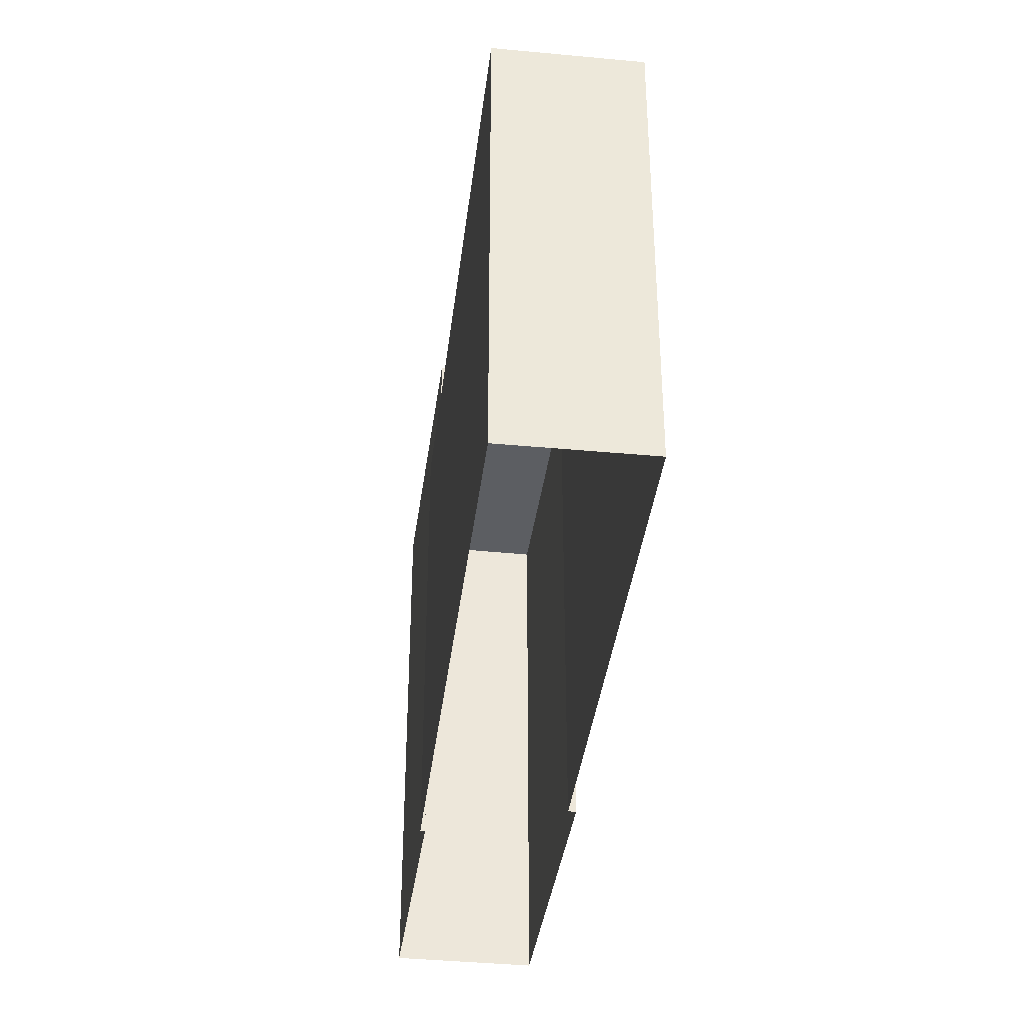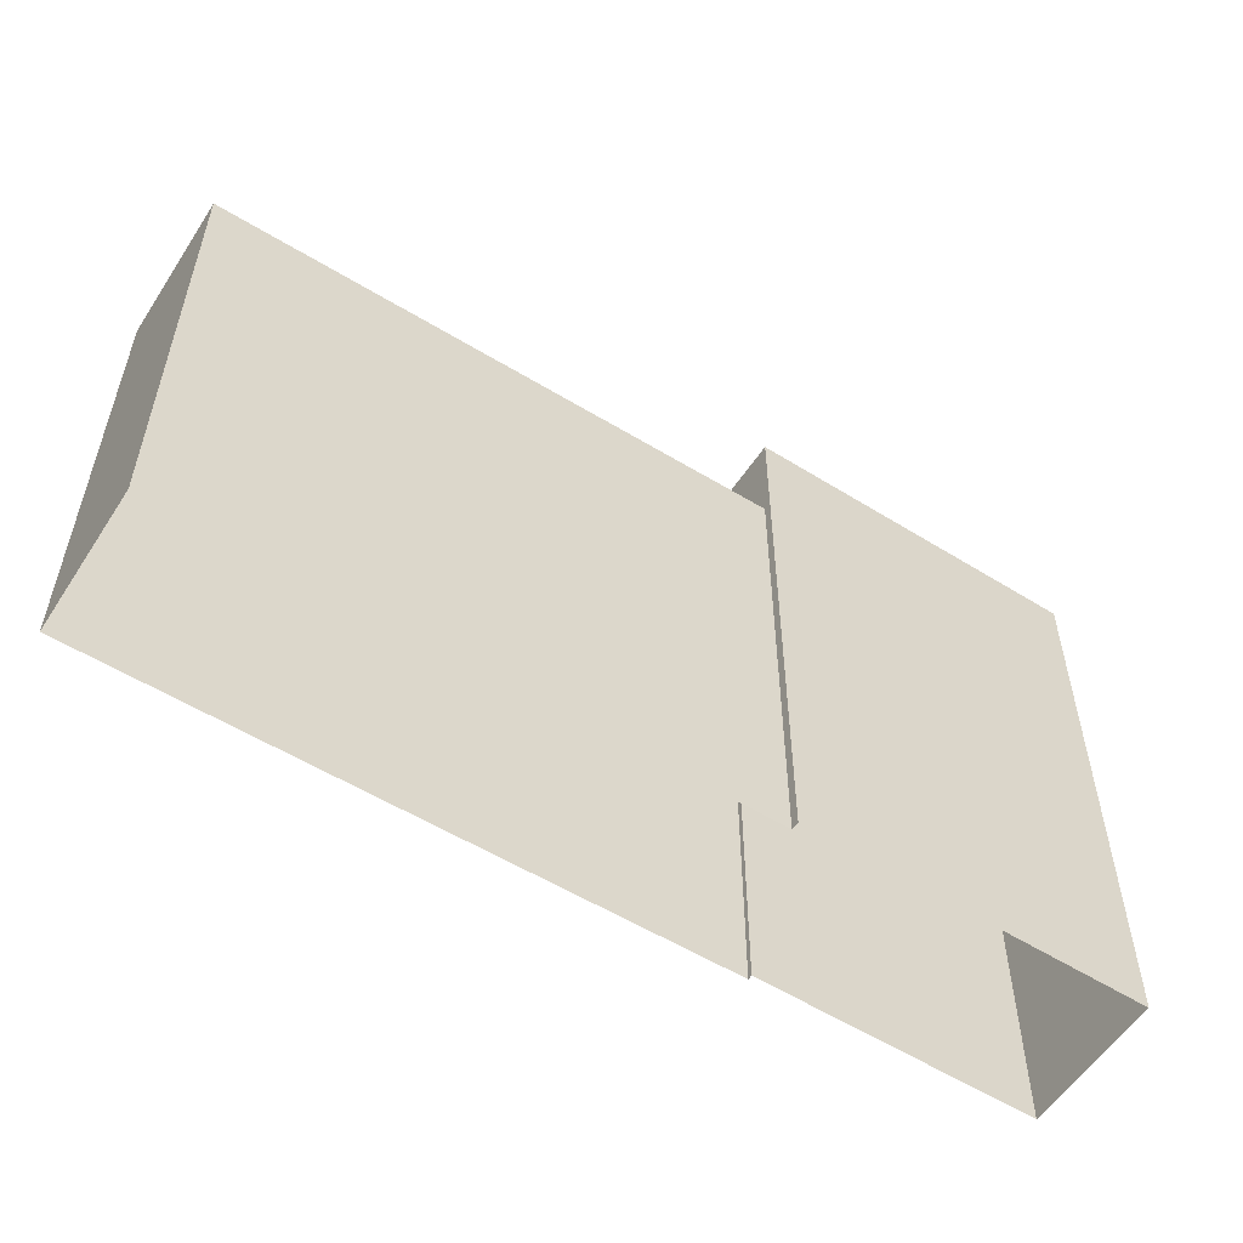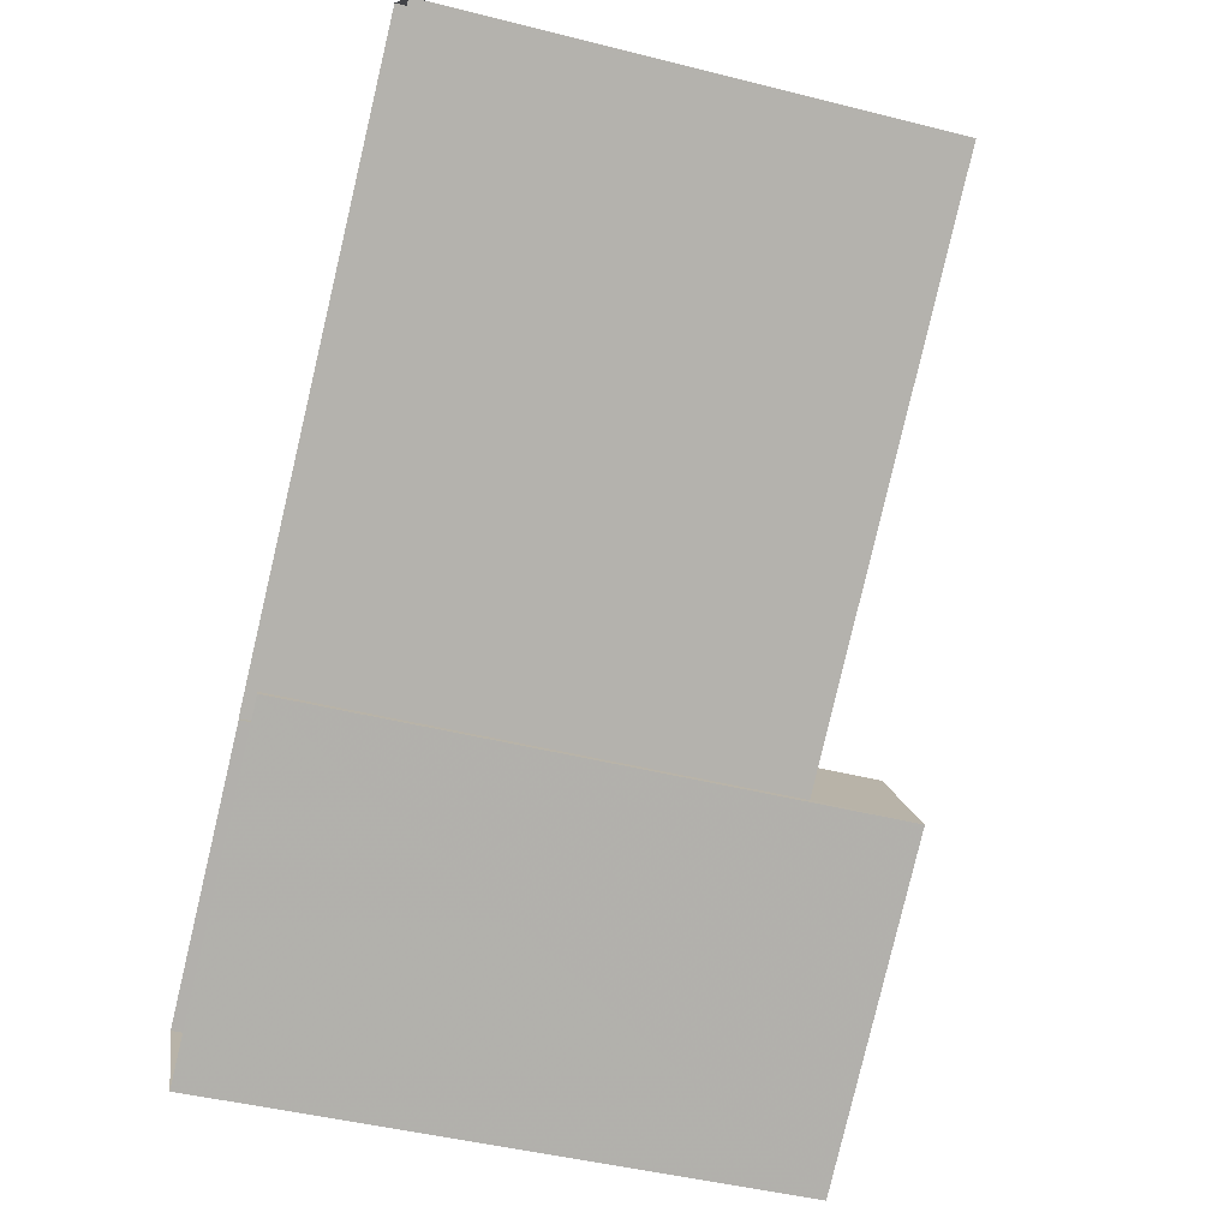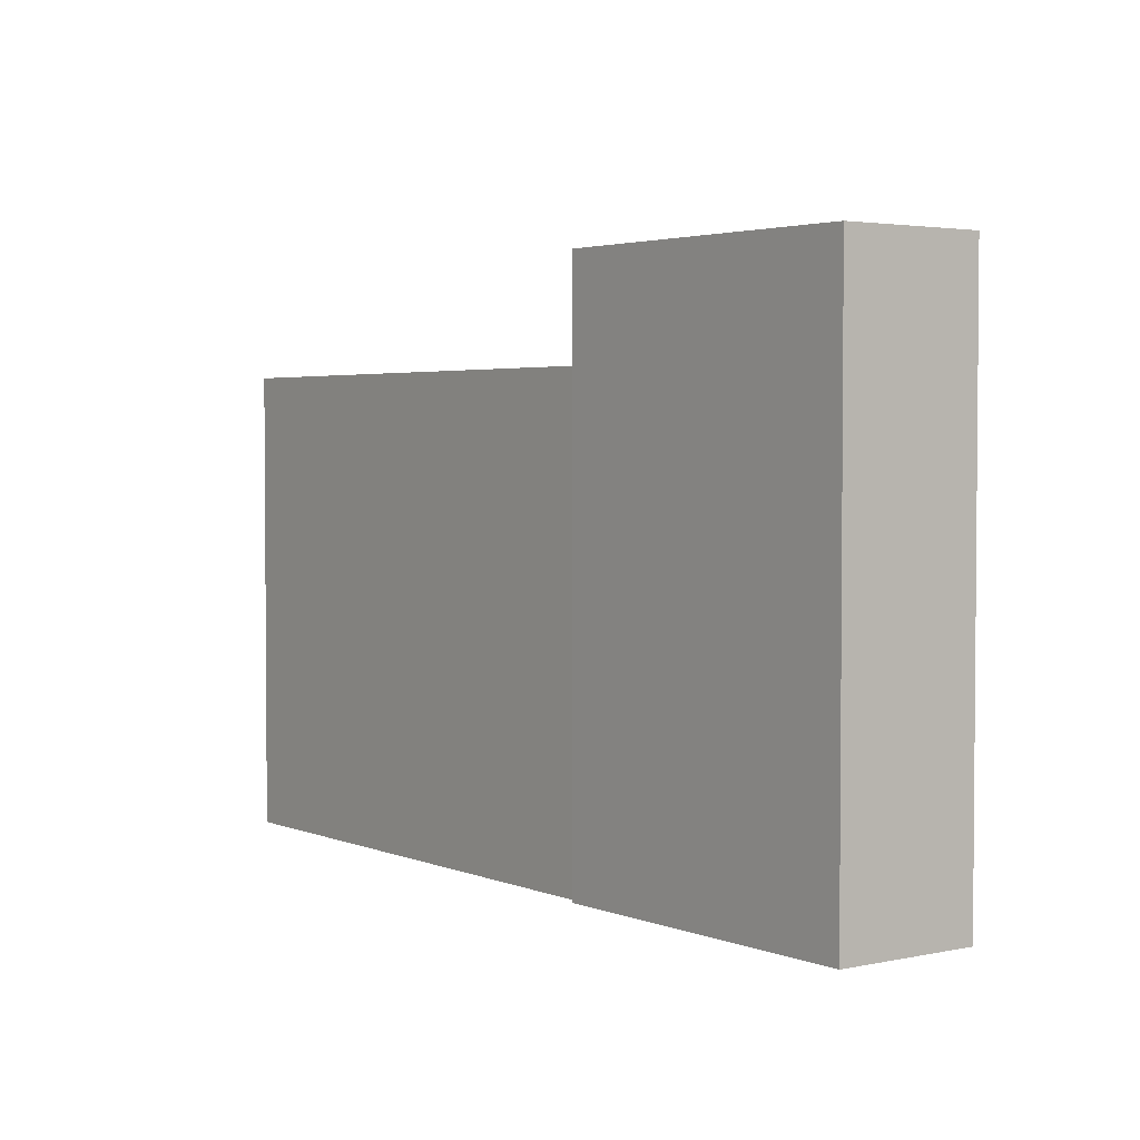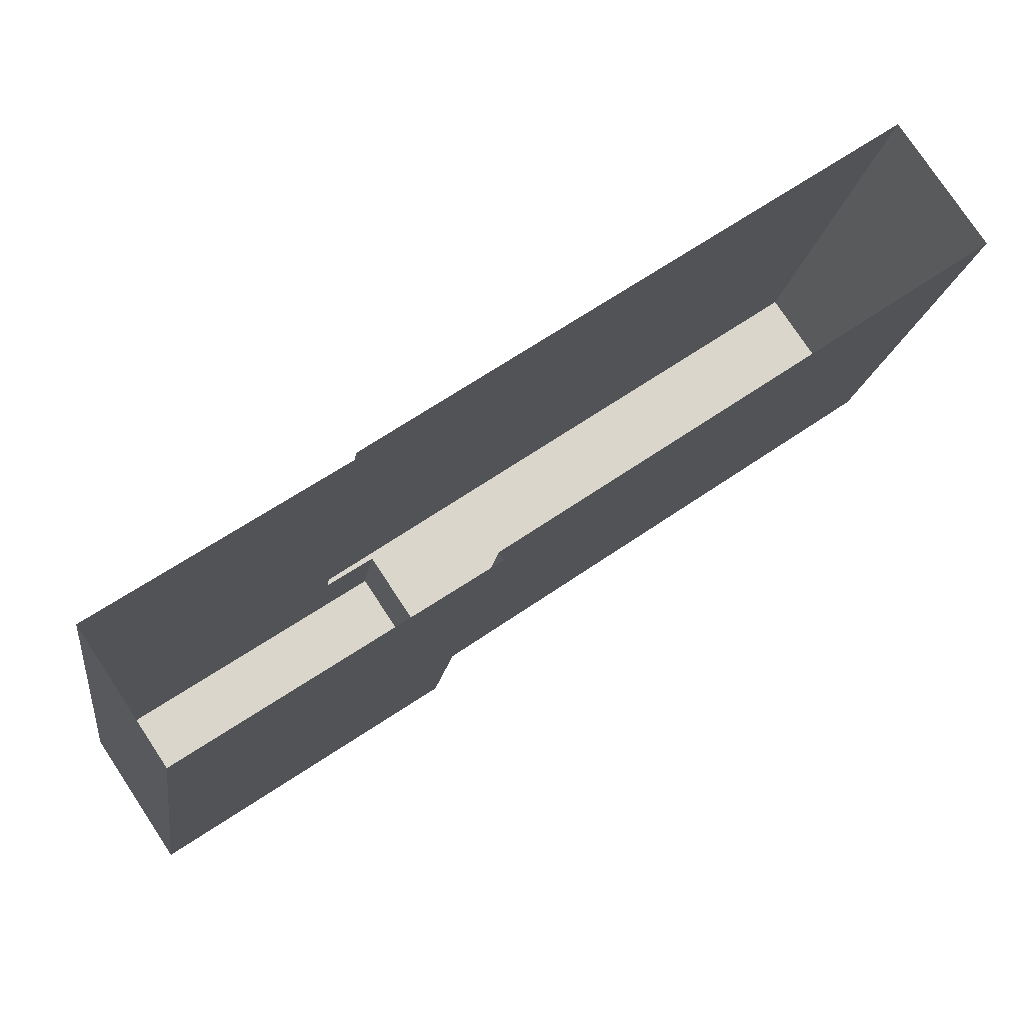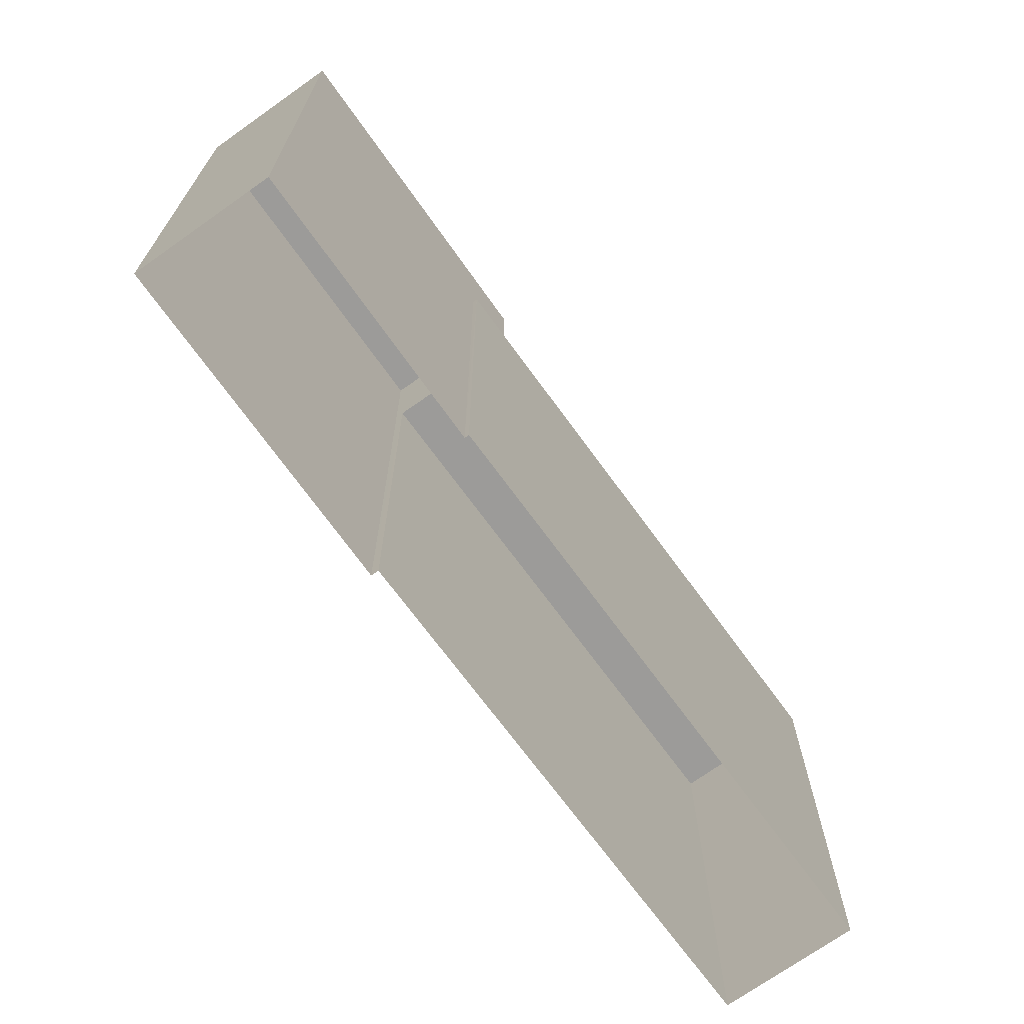
<metadata>
{"format":"obj","ext":"obj","renderer":"f3d","projection":"perspective","resolution":1024,"background":"white","views":[{"elev":-37.7,"azim":-131.3,"up":"+Z"},{"elev":-56.4,"azim":-66.9,"up":"+Z"},{"elev":-45.8,"azim":-106.1,"up":"+Y"},{"elev":3.0,"azim":19.5,"up":"+Z"},{"elev":-15.9,"azim":172.1,"up":"+Y"},{"elev":-69.9,"azim":91.5,"up":"+Z"}]}
</metadata>
<code>
v -6730 -3.725e+04 20.32
v -6730 -3.725e+04 3.22
v -6748 -3.723e+04 3.227
v -6748 -3.723e+04 20.33
v -6730 -3.725e+04 3.22
v -6730 -3.725e+04 20.32
v -6734 -3.725e+04 20.32
v -6751 -3.724e+04 20.33
v -6751 -3.724e+04 3.228
v -6734 -3.725e+04 3.221
v -6732 -3.724e+04 23.98
v -6735 -3.725e+04 23.98
v -6735 -3.725e+04 3.221
v -6732 -3.724e+04 20.32
v -6721 -3.725e+04 3.216
v -6721 -3.725e+04 23.97
v -6724 -3.726e+04 3.217
v -6724 -3.726e+04 23.97
f 9 3 10
f 3 2 10
f 13 10 17
f 17 5 15
f 10 2 5
f 10 5 17
f 1 2 3
f 4 1 3
f 5 2 1
f 6 5 1
f 7 8 9
f 10 7 9
f 4 3 9
f 8 4 9
f 11 7 12
f 12 7 13
f 11 14 7
f 13 7 10
f 14 11 6
f 5 6 15
f 15 6 16
f 6 11 16
f 16 17 15
f 16 18 17
f 18 13 17
f 18 12 13
f 8 14 4
f 4 14 1
f 8 7 14
f 1 14 6
f 16 11 12
f 18 16 12

</code>
